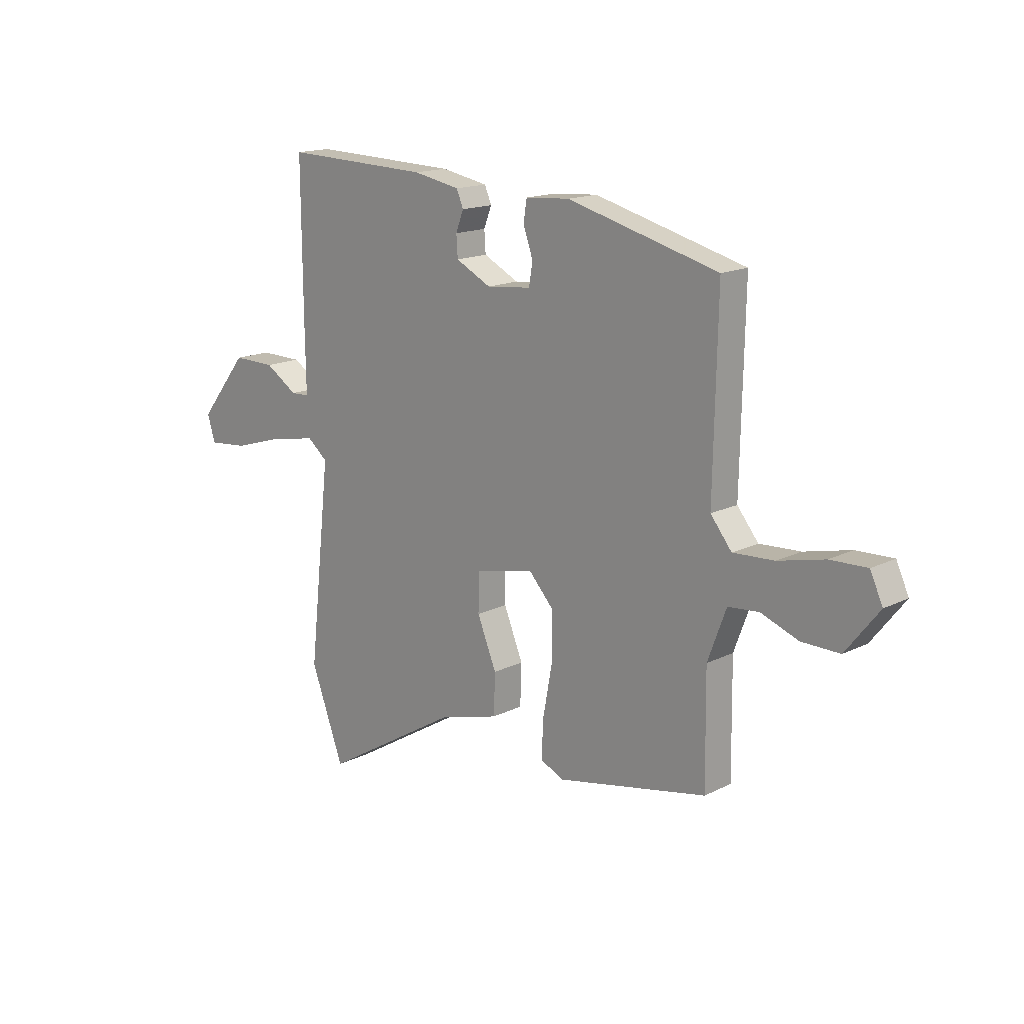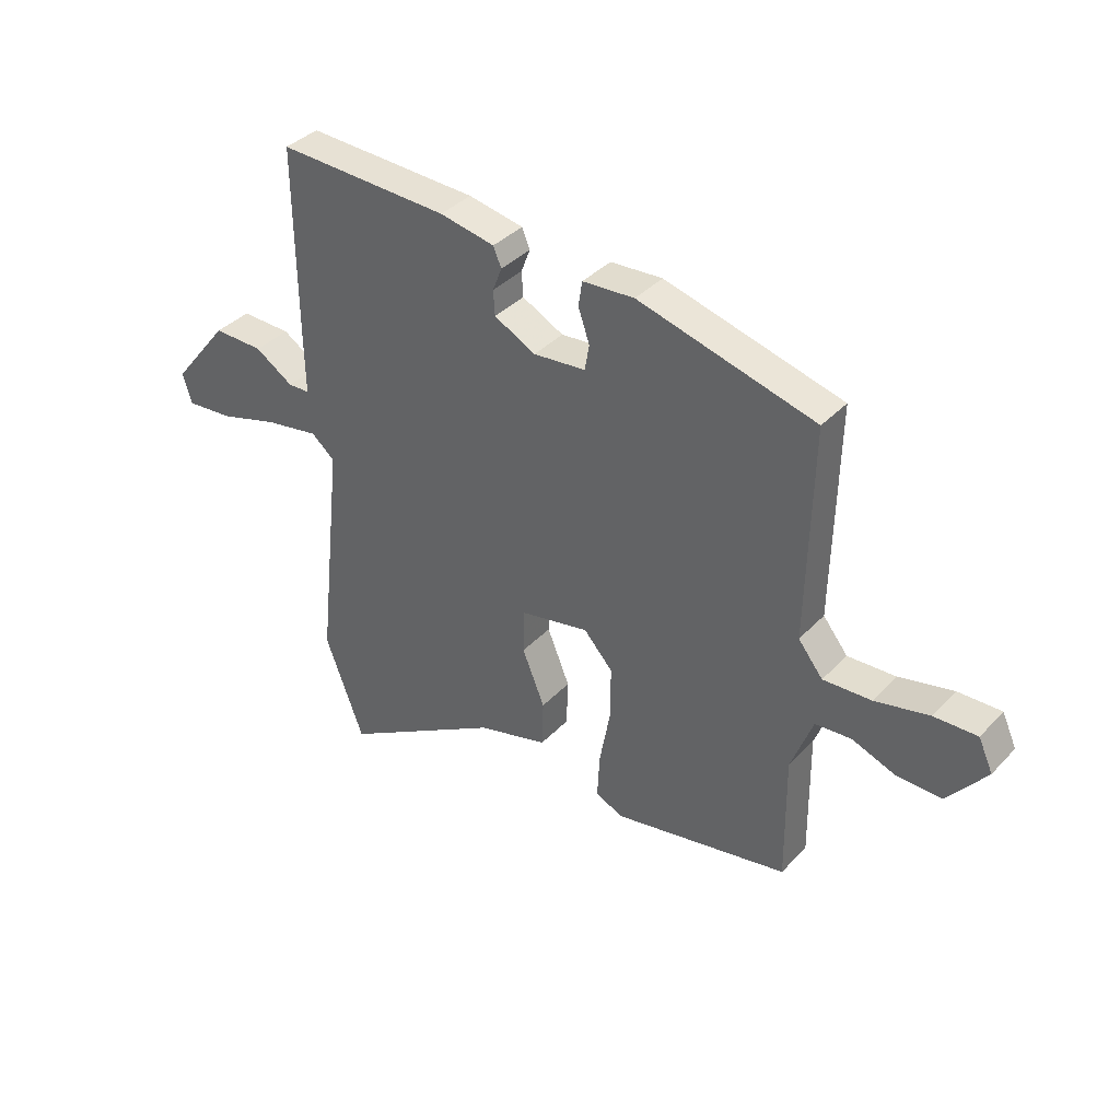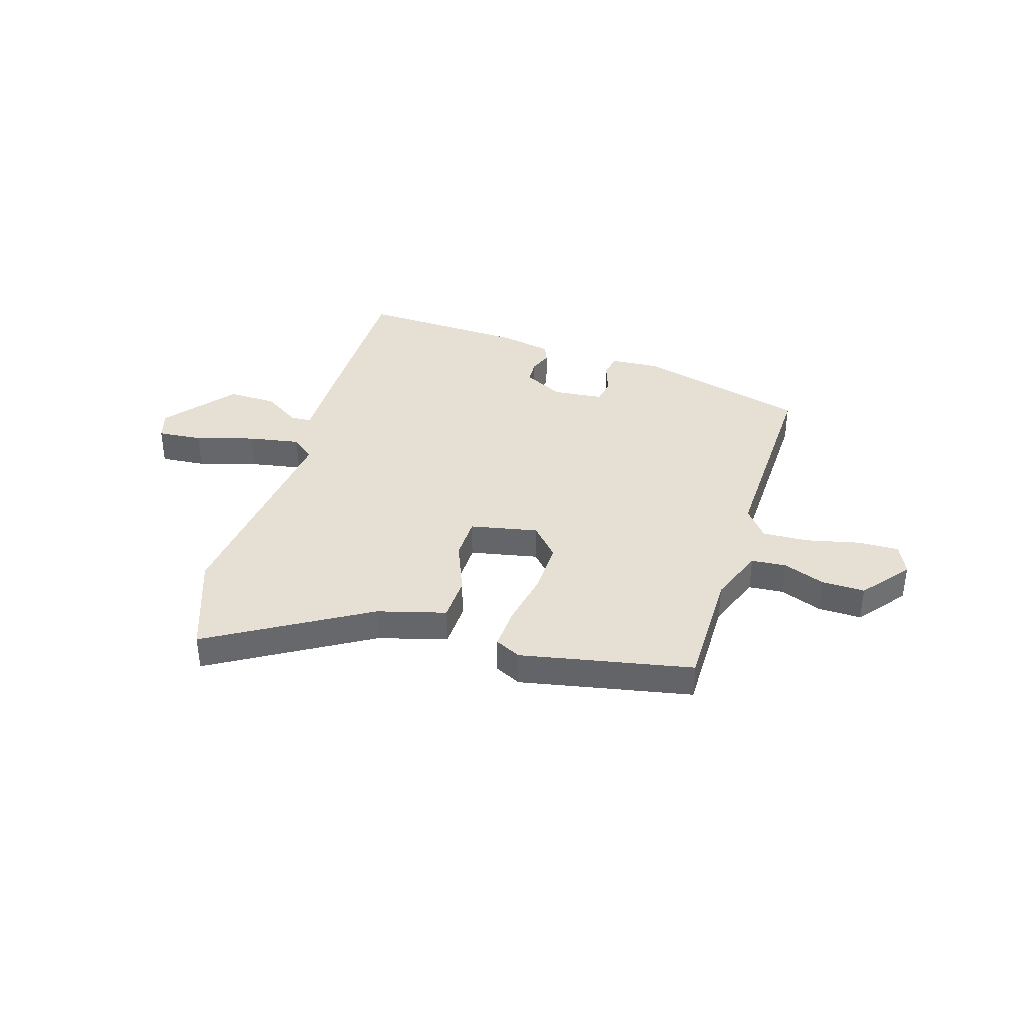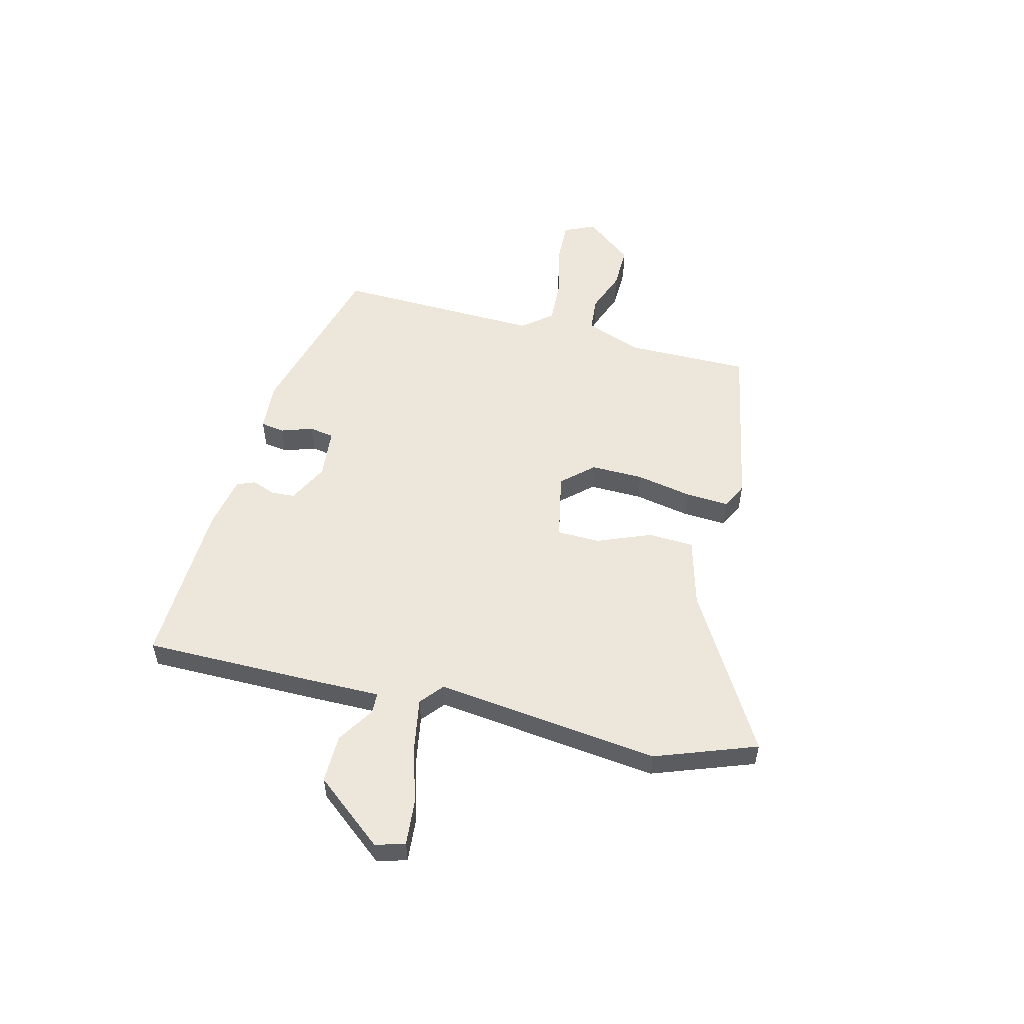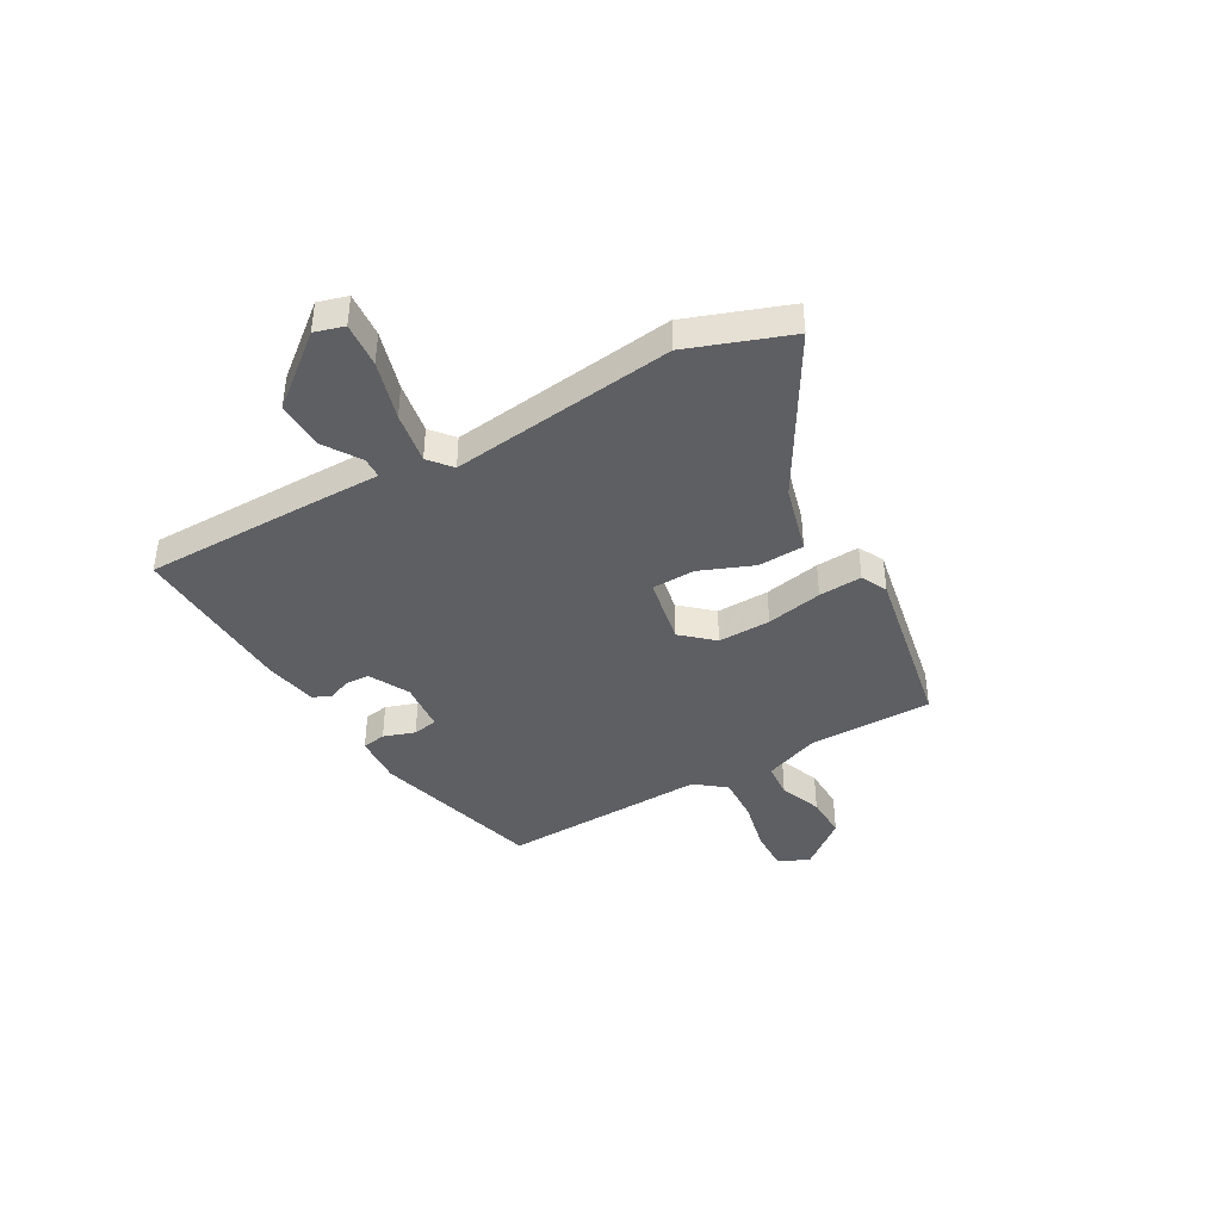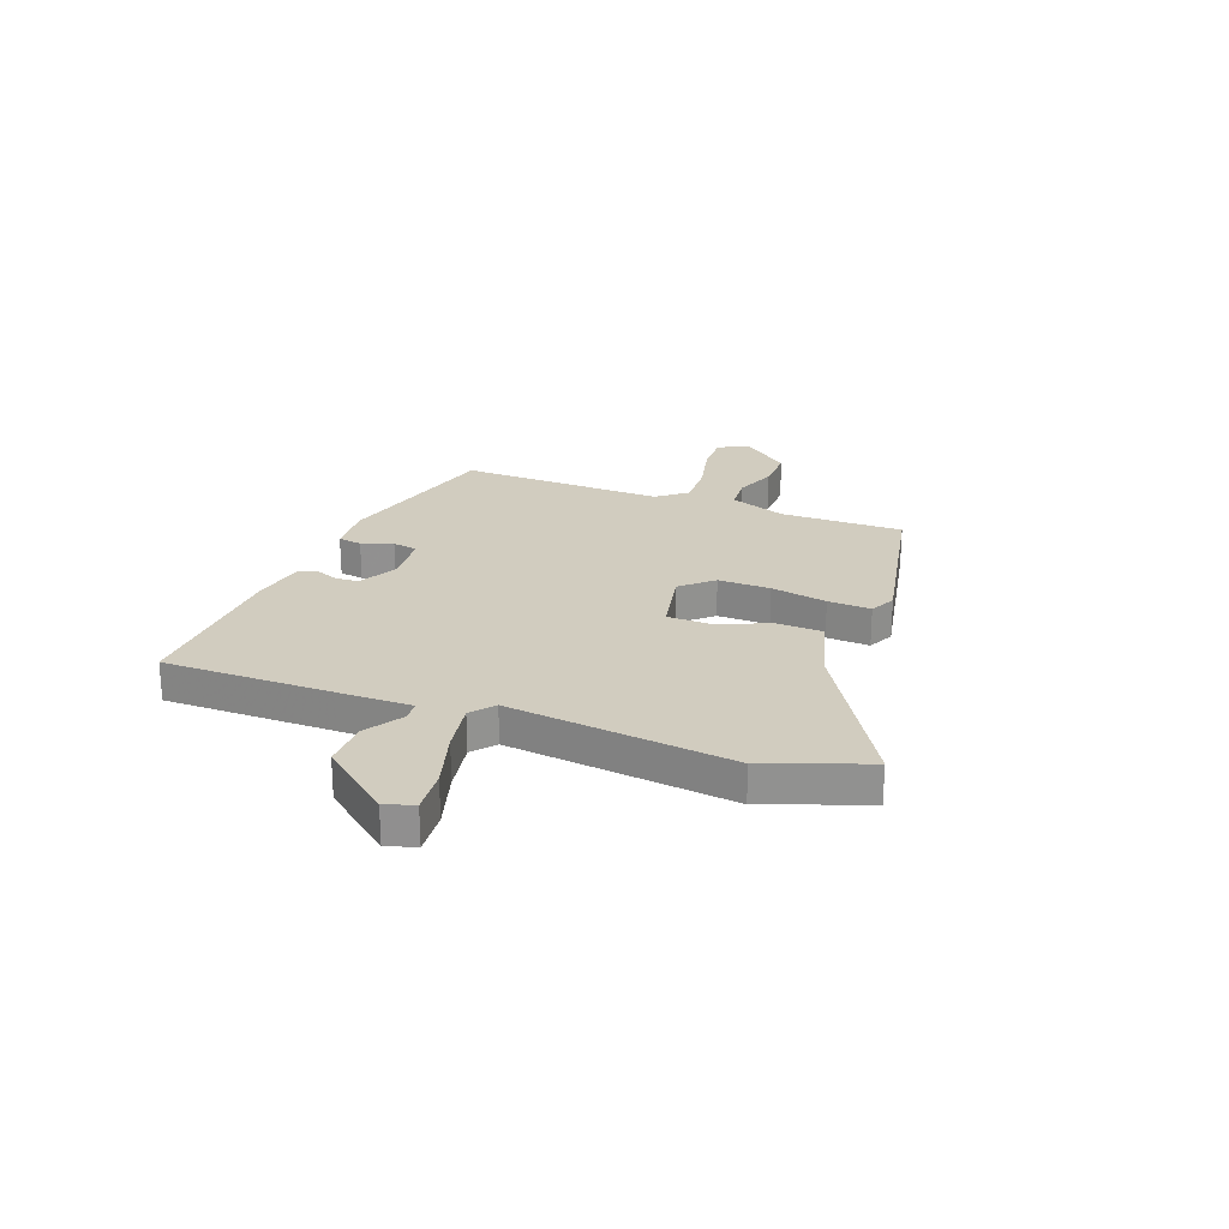
<metadata>
{"format":"obj","ext":"obj","renderer":"f3d","projection":"perspective","resolution":1024,"background":"white","views":[{"elev":15.9,"azim":-135.9,"up":"+Z"},{"elev":37.9,"azim":-142.3,"up":"+Z"},{"elev":37.9,"azim":-162.5,"up":"+Y"},{"elev":54.1,"azim":104.5,"up":"+Y"},{"elev":-41.0,"azim":120.2,"up":"+Y"},{"elev":24.0,"azim":110.9,"up":"+Y"}]}
</metadata>
<code>
v -0.501 0.07 0.43
v -0.173 0.07 0.516
v -0.077 0.07 0.509
v -0.07 0.07 0.463
v -0.091 0.07 0.403
v -0.083 0.07 0.355
v 0.014 0.07 0.345
v 0.091 0.07 0.384
v 0.094 0.07 0.43
v 0.077 0.07 0.474
v 0.092 0.07 0.509
v 0.194 0.07 0.528
v 0.513 0.07 0.538
v 0.511 0.07 0.211
v 0.509 0.07 0.072
v 0.549 0.07 0.07
v 0.62 0.07 0.115
v 0.713 0.07 0.116
v 0.819 0.07 -0.017
v 0.802 0.07 -0.073
v 0.716 0.07 -0.065
v 0.603 0.07 -0.031
v 0.504 0.07 -0.013
v 0.46 0.07 -0.049
v 0.508 0.07 -0.479
v 0.436 0.07 -0.672
v 0.135 0.07 -0.491
v 0.004 0.07 -0.454
v 0.001 0.07 -0.366
v 0.043 0.07 -0.264
v 0.042 0.07 -0.181
v -0.088 0.07 -0.154
v -0.142 0.07 -0.213
v -0.141 0.07 -0.314
v -0.121 0.07 -0.422
v -0.117 0.07 -0.505
v -0.167 0.07 -0.529
v -0.496 0.07 -0.462
v -0.493 0.07 -0.225
v -0.533 0.07 -0.117
v -0.6 0.07 -0.111
v -0.681 0.07 -0.141
v -0.764 0.07 -0.142
v -0.836 0.07 -0.05
v -0.809 0.07 0.009
v -0.729 0.07 0.006
v -0.628 0.07 -0.018
v -0.539 0.07 -0.023
v -0.493 0.07 0.034
v -0.501 0 0.43
v -0.173 0 0.516
v -0.077 0 0.509
v -0.07 0 0.463
v -0.091 0 0.403
v -0.083 0 0.355
v 0.014 0 0.345
v 0.091 0 0.384
v 0.094 0 0.43
v 0.077 0 0.474
v 0.092 0 0.509
v 0.194 0 0.528
v 0.513 0 0.538
v 0.511 0 0.211
v 0.509 0 0.072
v 0.549 0 0.07
v 0.62 0 0.115
v 0.713 0 0.116
v 0.819 0 -0.017
v 0.802 0 -0.073
v 0.716 0 -0.065
v 0.603 0 -0.031
v 0.504 0 -0.013
v 0.46 0 -0.049
v 0.508 0 -0.479
v 0.436 0 -0.672
v 0.135 0 -0.491
v 0.004 0 -0.454
v 0.001 0 -0.366
v 0.043 0 -0.264
v 0.042 0 -0.181
v -0.088 0 -0.154
v -0.142 0 -0.213
v -0.141 0 -0.314
v -0.121 0 -0.422
v -0.117 0 -0.505
v -0.167 0 -0.529
v -0.496 0 -0.462
v -0.493 0 -0.225
v -0.533 0 -0.117
v -0.6 0 -0.111
v -0.681 0 -0.141
v -0.764 0 -0.142
v -0.836 0 -0.05
v -0.809 0 0.009
v -0.729 0 0.006
v -0.628 0 -0.018
v -0.539 0 -0.023
v -0.493 0 0.034
f 45 46 47
f 44 45 47
f 43 44 47
f 42 43 47
f 41 42 47
f 40 41 47 48
f 39 40 48 49
f 37 38 39
f 36 37 39
f 35 36 39
f 34 35 39
f 33 34 39 49
f 27 28 29 30
f 27 30 31
f 26 27 31
f 25 26 31
f 24 25 31
f 23 24 31 32
f 20 21 22
f 19 20 22
f 18 19 22
f 17 18 22
f 16 17 22
f 15 16 22 23
f 14 15 23
f 13 14 23
f 12 13 23
f 11 12 23
f 10 11 23
f 9 10 23
f 8 9 23
f 7 8 23 32
f 3 4 5
f 2 3 5
f 1 2 5
f 49 1 5
f 49 5 6
f 32 33 49
f 7 32 49
f 6 7 49
f 96 95 94
f 96 94 93
f 96 93 92
f 96 92 91
f 96 91 90
f 97 96 90 89
f 98 97 89 88
f 88 87 86
f 88 86 85
f 88 85 84
f 88 84 83
f 98 88 83 82
f 79 78 77 76
f 80 79 76
f 80 76 75
f 80 75 74
f 80 74 73
f 81 80 73 72
f 71 70 69
f 71 69 68
f 71 68 67
f 71 67 66
f 71 66 65
f 72 71 65 64
f 72 64 63
f 72 63 62
f 72 62 61
f 72 61 60
f 72 60 59
f 72 59 58
f 72 58 57
f 81 72 57 56
f 54 53 52
f 54 52 51
f 54 51 50
f 54 50 98
f 55 54 98
f 98 82 81
f 98 81 56
f 98 56 55
f 1 50 51 2
f 2 51 52 3
f 3 52 53 4
f 4 53 54 5
f 5 54 55 6
f 6 55 56 7
f 7 56 57 8
f 8 57 58 9
f 9 58 59 10
f 10 59 60 11
f 11 60 61 12
f 12 61 62 13
f 13 62 63 14
f 14 63 64 15
f 15 64 65 16
f 16 65 66 17
f 17 66 67 18
f 18 67 68 19
f 19 68 69 20
f 20 69 70 21
f 21 70 71 22
f 22 71 72 23
f 23 72 73 24
f 24 73 74 25
f 25 74 75 26
f 26 75 76 27
f 27 76 77 28
f 28 77 78 29
f 29 78 79 30
f 30 79 80 31
f 31 80 81 32
f 32 81 82 33
f 33 82 83 34
f 34 83 84 35
f 35 84 85 36
f 36 85 86 37
f 37 86 87 38
f 38 87 88 39
f 39 88 89 40
f 40 89 90 41
f 41 90 91 42
f 42 91 92 43
f 43 92 93 44
f 44 93 94 45
f 45 94 95 46
f 46 95 96 47
f 47 96 97 48
f 48 97 98 49
f 49 98 50 1

</code>
